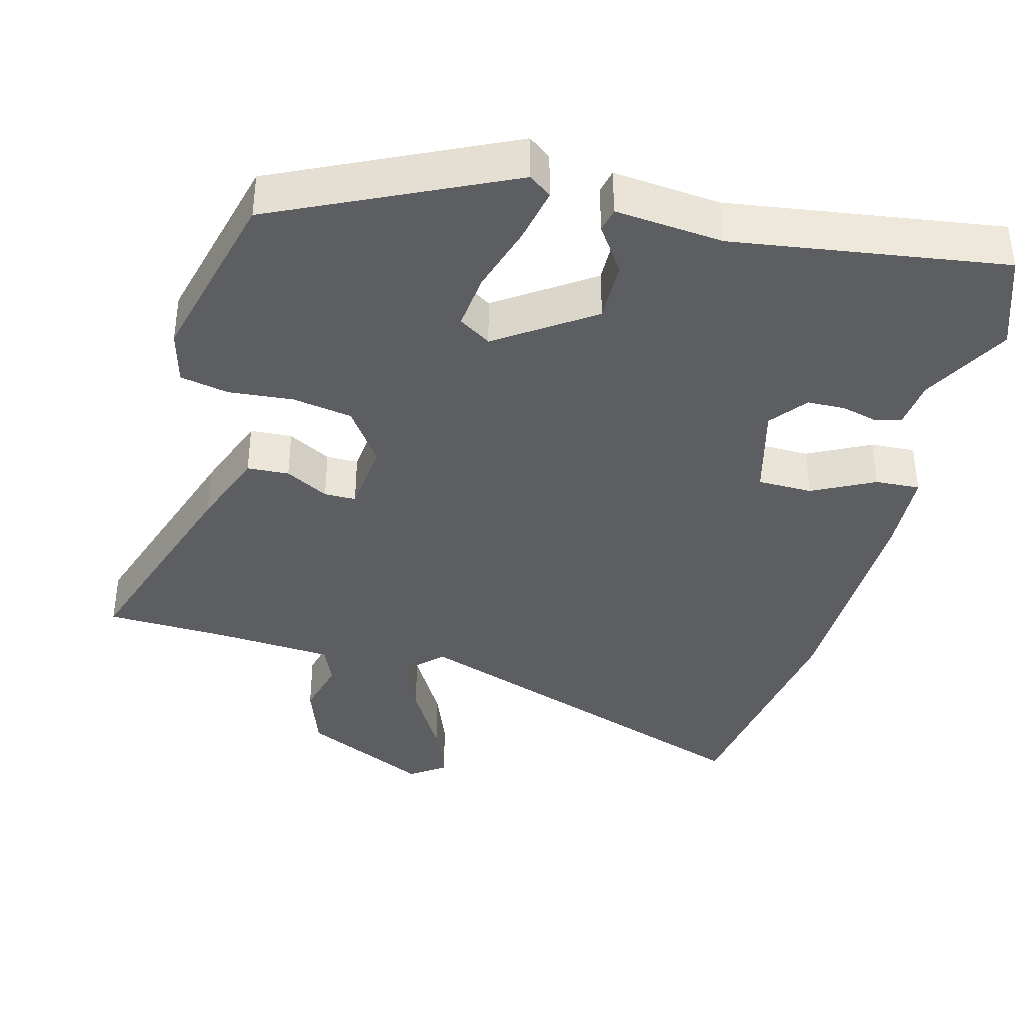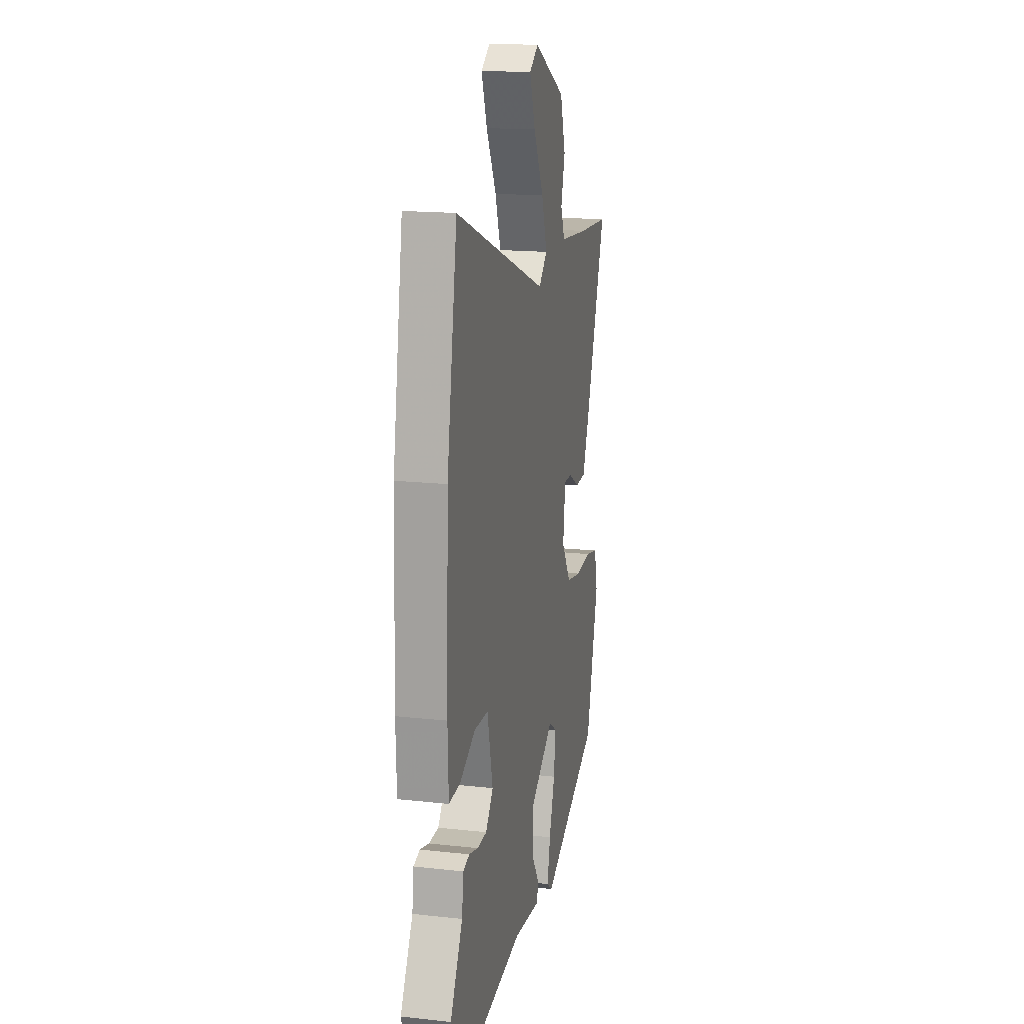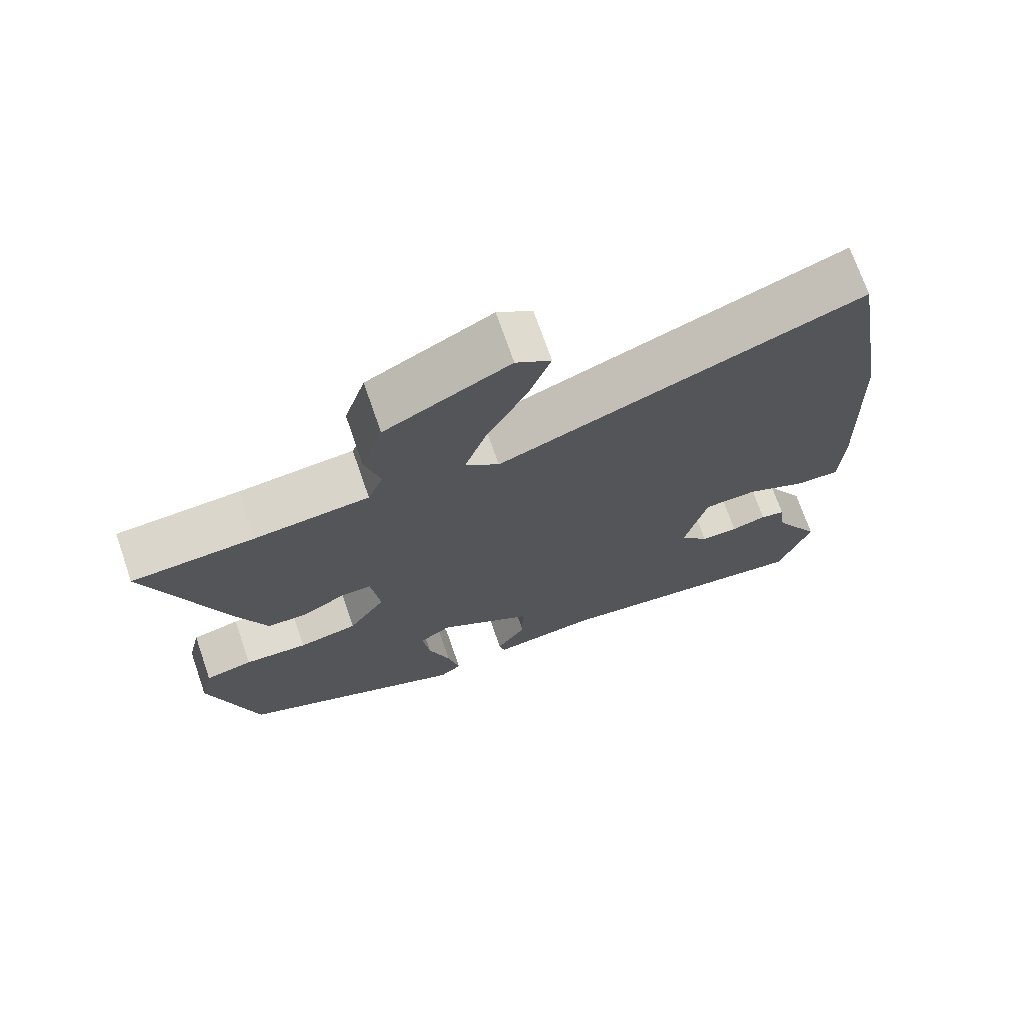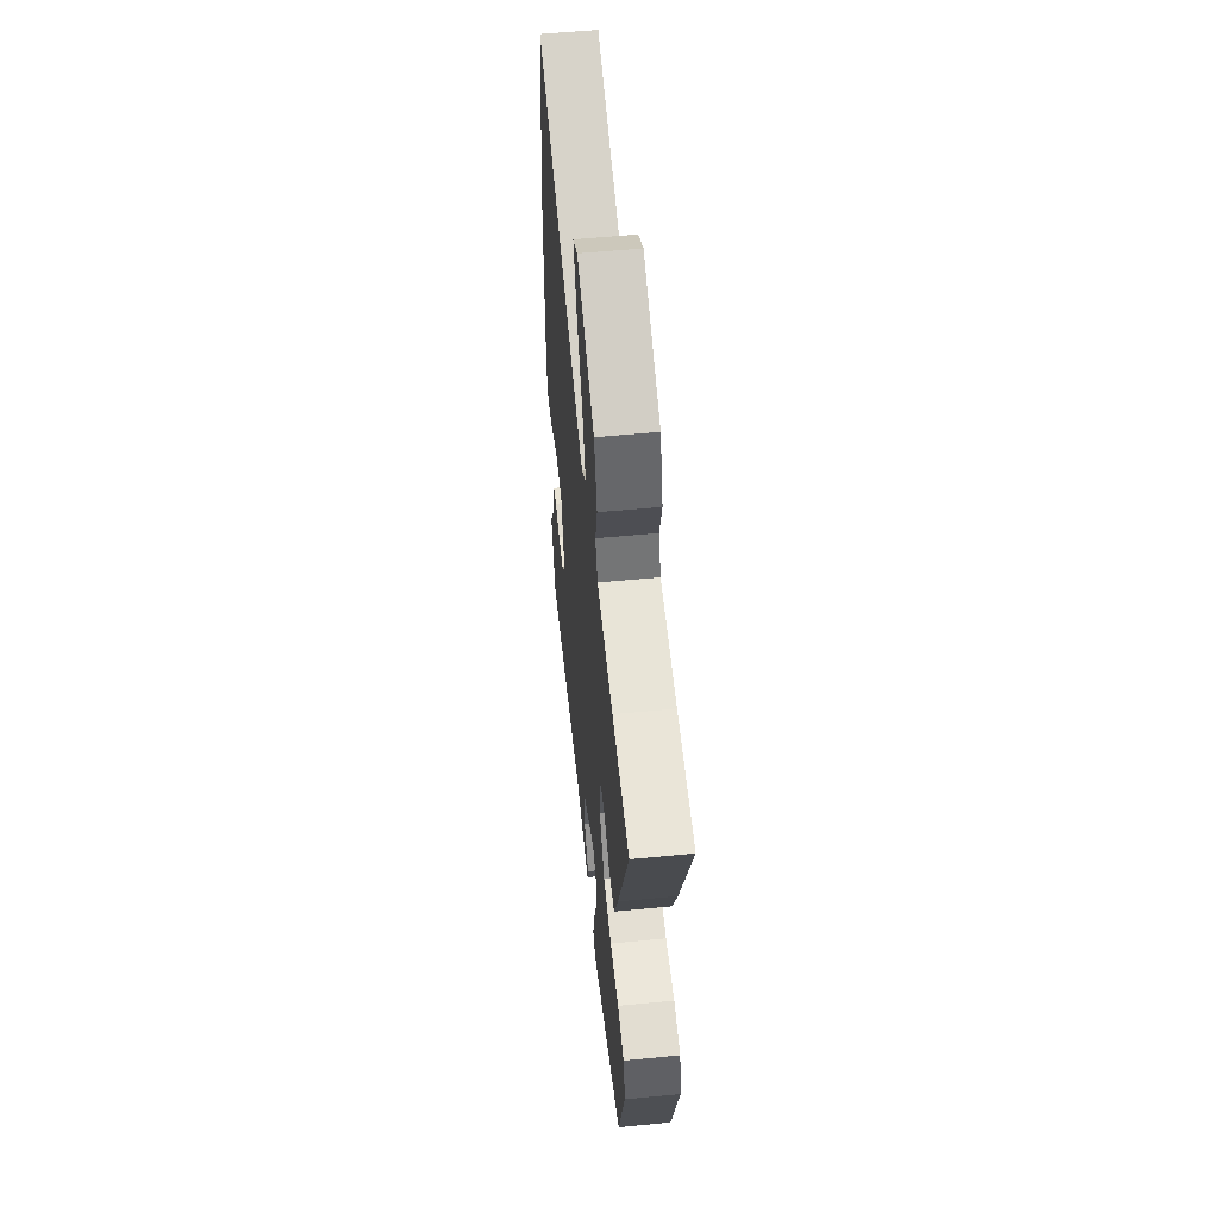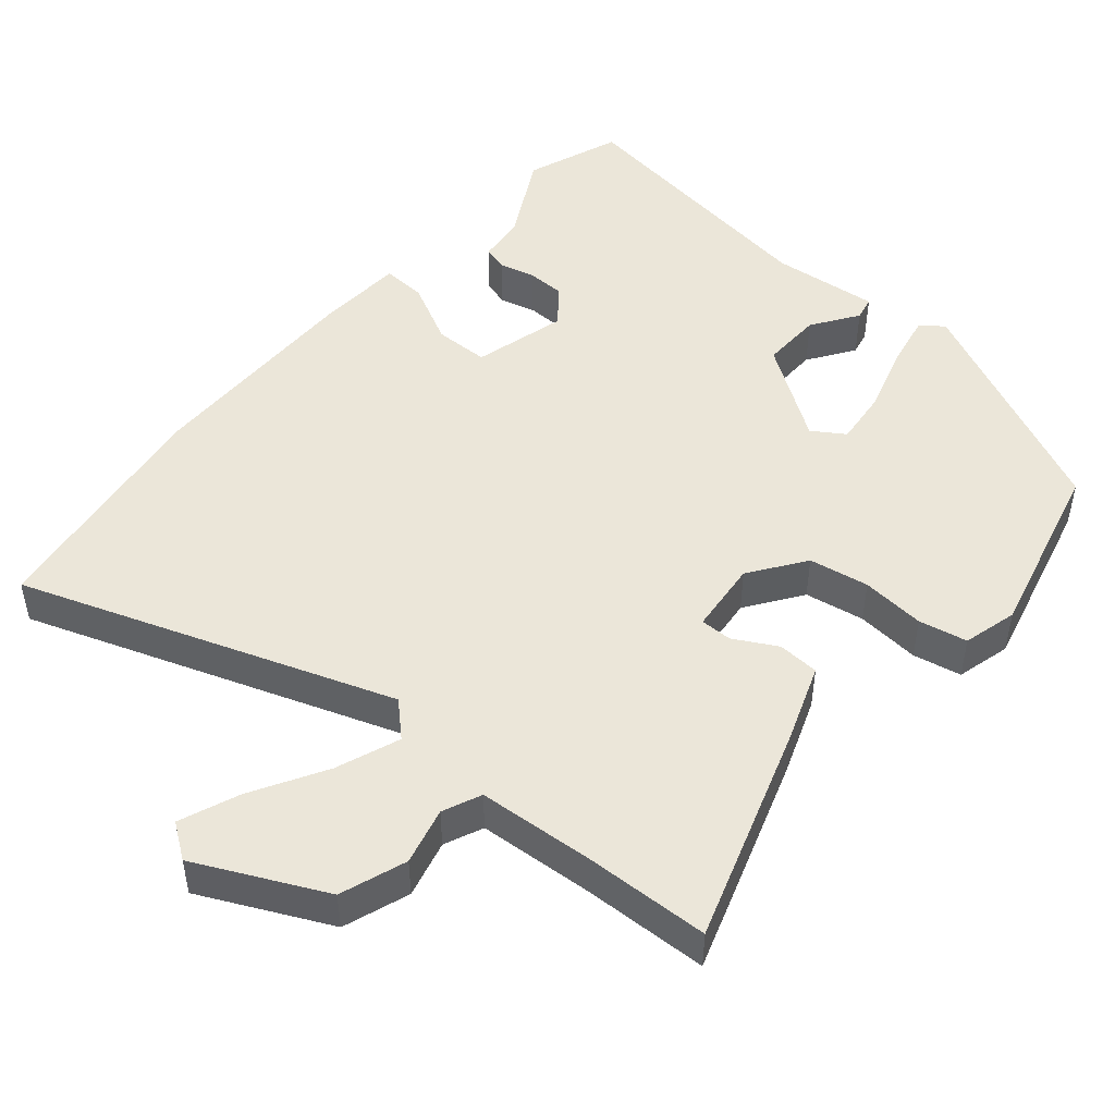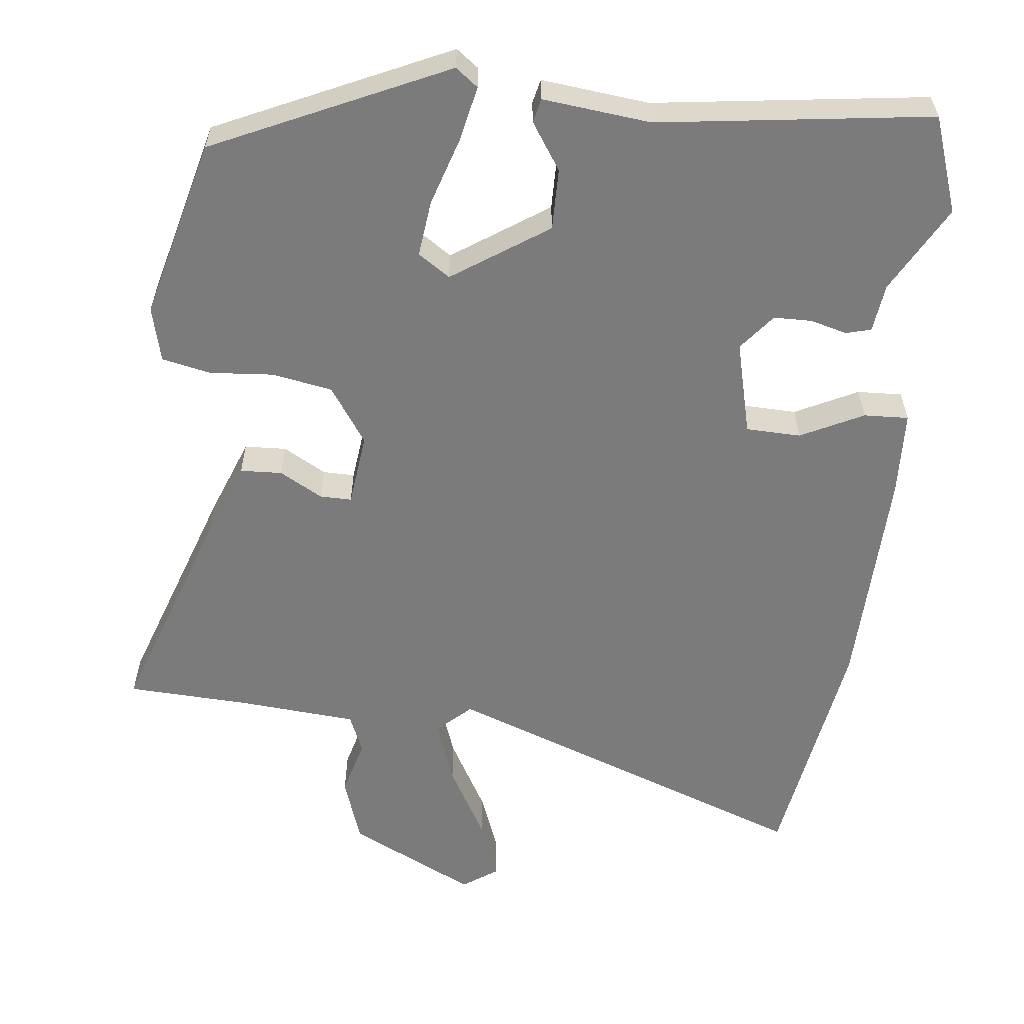
<metadata>
{"format":"obj","ext":"obj","renderer":"f3d","projection":"perspective","resolution":1024,"background":"white","views":[{"elev":-38.5,"azim":166.5,"up":"+Y"},{"elev":17.1,"azim":-77.6,"up":"+Z"},{"elev":71.9,"azim":160.9,"up":"+Z"},{"elev":56.3,"azim":84.2,"up":"+Z"},{"elev":48.2,"azim":41.7,"up":"+Y"},{"elev":-58.5,"azim":174.3,"up":"+Y"}]}
</metadata>
<code>
v -0.525 0.07 0.352
v -0.468 0.07 0.685
v 0.042 0.07 0.492
v 0.089 0.07 0.535
v 0.058 0.07 0.624
v 0.002 0.07 0.727
v -0.029 0.07 0.811
v 0.02 0.07 0.844
v 0.195 0.07 0.755
v 0.225 0.07 0.663
v 0.203 0.07 0.584
v 0.225 0.07 0.53
v 0.387 0.07 0.515
v 0.559 0.07 0.505
v 0.453 0.07 0.208
v 0.41 0.07 0.1
v 0.352 0.07 0.098
v 0.293 0.07 0.132
v 0.249 0.07 0.133
v 0.236 0.07 0.032
v 0.288 0.07 -0.046
v 0.371 0.07 -0.062
v 0.46 0.07 -0.056
v 0.527 0.07 -0.071
v 0.545 0.07 -0.147
v 0.477 0.07 -0.396
v 0.154 0.07 -0.54
v 0.123 0.07 -0.516
v 0.14 0.07 -0.44
v 0.171 0.07 -0.346
v 0.181 0.07 -0.268
v 0.137 0.07 -0.238
v 0.004 0.07 -0.325
v 0.004 0.07 -0.41
v 0.046 0.07 -0.475
v 0.038 0.07 -0.508
v -0.111 0.07 -0.49
v -0.488 0.07 -0.536
v -0.533 0.07 -0.403
v -0.465 0.07 -0.283
v -0.456 0.07 -0.216
v -0.421 0.07 -0.207
v -0.371 0.07 -0.221
v -0.318 0.07 -0.221
v -0.277 0.07 -0.171
v -0.308 0.07 -0.041
v -0.384 0.07 -0.038
v -0.471 0.07 -0.08
v -0.533 0.07 -0.082
v -0.537 0.07 0.037
v -0.525 0 0.352
v -0.468 0 0.685
v 0.042 0 0.492
v 0.089 0 0.535
v 0.058 0 0.624
v 0.002 0 0.727
v -0.029 0 0.811
v 0.02 0 0.844
v 0.195 0 0.755
v 0.225 0 0.663
v 0.203 0 0.584
v 0.225 0 0.53
v 0.387 0 0.515
v 0.559 0 0.505
v 0.453 0 0.208
v 0.41 0 0.1
v 0.352 0 0.098
v 0.293 0 0.132
v 0.249 0 0.133
v 0.236 0 0.032
v 0.288 0 -0.046
v 0.371 0 -0.062
v 0.46 0 -0.056
v 0.527 0 -0.071
v 0.545 0 -0.147
v 0.477 0 -0.396
v 0.154 0 -0.54
v 0.123 0 -0.516
v 0.14 0 -0.44
v 0.171 0 -0.346
v 0.181 0 -0.268
v 0.137 0 -0.238
v 0.004 0 -0.325
v 0.004 0 -0.41
v 0.046 0 -0.475
v 0.038 0 -0.508
v -0.111 0 -0.49
v -0.488 0 -0.536
v -0.533 0 -0.403
v -0.465 0 -0.283
v -0.456 0 -0.216
v -0.421 0 -0.207
v -0.371 0 -0.221
v -0.318 0 -0.221
v -0.277 0 -0.171
v -0.308 0 -0.041
v -0.384 0 -0.038
v -0.471 0 -0.08
v -0.533 0 -0.082
v -0.537 0 0.037
f 1 2 3
f 50 1 3
f 49 50 3
f 48 49 3
f 47 48 3
f 46 47 3 4
f 45 46 4
f 40 41 42 43
f 40 43 44
f 39 40 44
f 38 39 44
f 37 38 44
f 37 44 45
f 36 37 45
f 35 36 45
f 34 35 45
f 28 29 30
f 27 28 30
f 26 27 30
f 25 26 30
f 24 25 30
f 23 24 30
f 22 23 30
f 21 22 30 31
f 20 21 31 32
f 16 17 18
f 15 16 18
f 14 15 18
f 13 14 18
f 12 13 18 19
f 20 32 33
f 19 20 33
f 12 19 33
f 11 12 33
f 9 10 11
f 8 9 11
f 7 8 11
f 6 7 11
f 5 6 11
f 33 34 45
f 33 45 4
f 11 33 4
f 4 5 11
f 53 52 51
f 53 51 100
f 53 100 99
f 53 99 98
f 53 98 97
f 54 53 97 96
f 54 96 95
f 93 92 91 90
f 94 93 90
f 94 90 89
f 94 89 88
f 94 88 87
f 95 94 87
f 95 87 86
f 95 86 85
f 95 85 84
f 80 79 78
f 80 78 77
f 80 77 76
f 80 76 75
f 80 75 74
f 80 74 73
f 80 73 72
f 81 80 72 71
f 82 81 71 70
f 68 67 66
f 68 66 65
f 68 65 64
f 68 64 63
f 69 68 63 62
f 83 82 70
f 83 70 69
f 83 69 62
f 83 62 61
f 61 60 59
f 61 59 58
f 61 58 57
f 61 57 56
f 61 56 55
f 95 84 83
f 54 95 83
f 54 83 61
f 61 55 54
f 1 51 52 2
f 2 52 53 3
f 3 53 54 4
f 4 54 55 5
f 5 55 56 6
f 6 56 57 7
f 7 57 58 8
f 8 58 59 9
f 9 59 60 10
f 10 60 61 11
f 11 61 62 12
f 12 62 63 13
f 13 63 64 14
f 14 64 65 15
f 15 65 66 16
f 16 66 67 17
f 17 67 68 18
f 18 68 69 19
f 19 69 70 20
f 20 70 71 21
f 21 71 72 22
f 22 72 73 23
f 23 73 74 24
f 24 74 75 25
f 25 75 76 26
f 26 76 77 27
f 27 77 78 28
f 28 78 79 29
f 29 79 80 30
f 30 80 81 31
f 31 81 82 32
f 32 82 83 33
f 33 83 84 34
f 34 84 85 35
f 35 85 86 36
f 36 86 87 37
f 37 87 88 38
f 38 88 89 39
f 39 89 90 40
f 40 90 91 41
f 41 91 92 42
f 42 92 93 43
f 43 93 94 44
f 44 94 95 45
f 45 95 96 46
f 46 96 97 47
f 47 97 98 48
f 48 98 99 49
f 49 99 100 50
f 50 100 51 1

</code>
